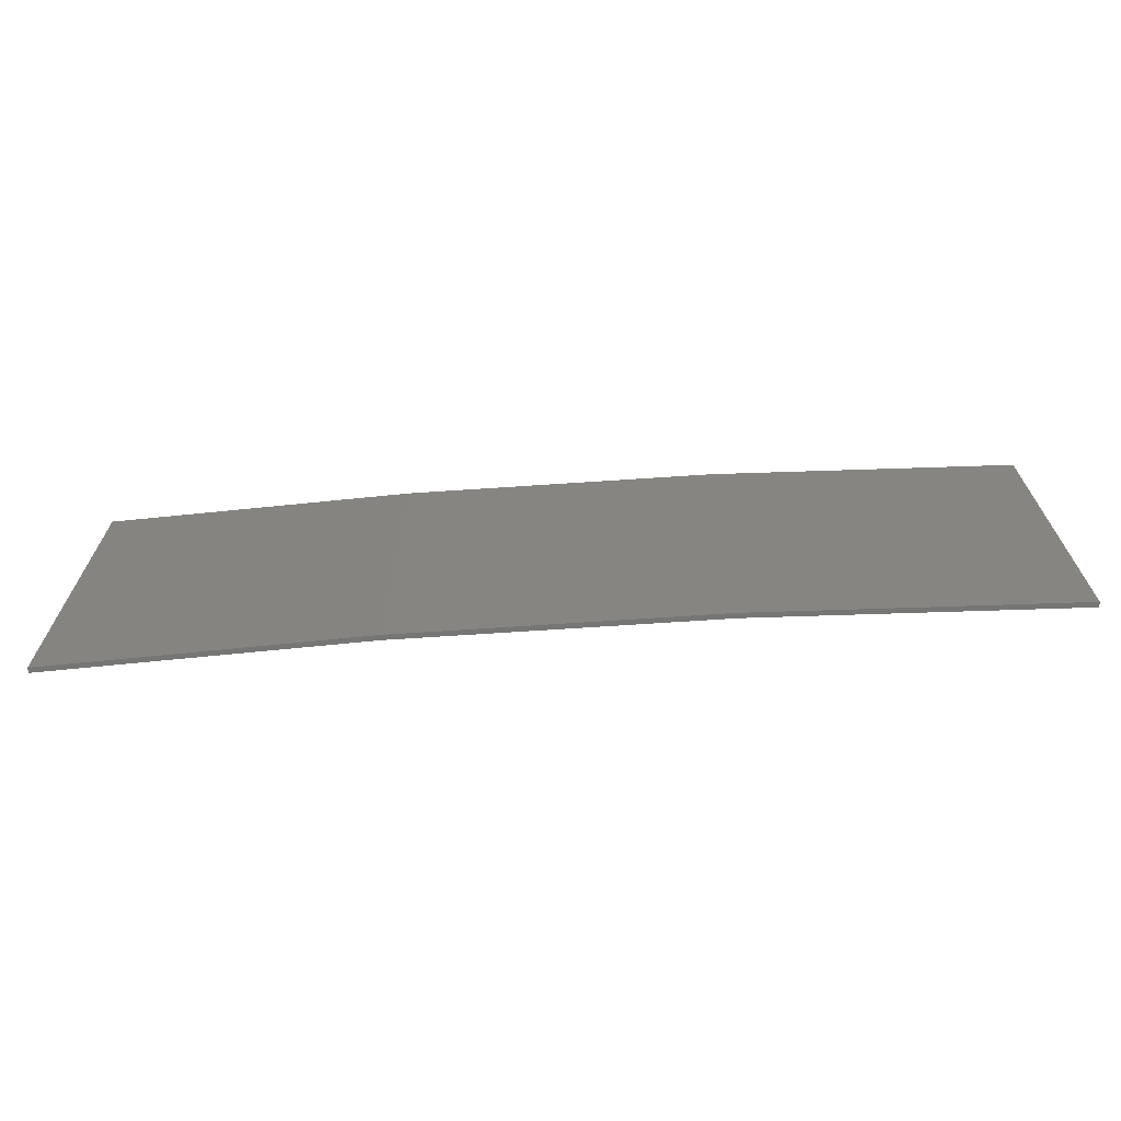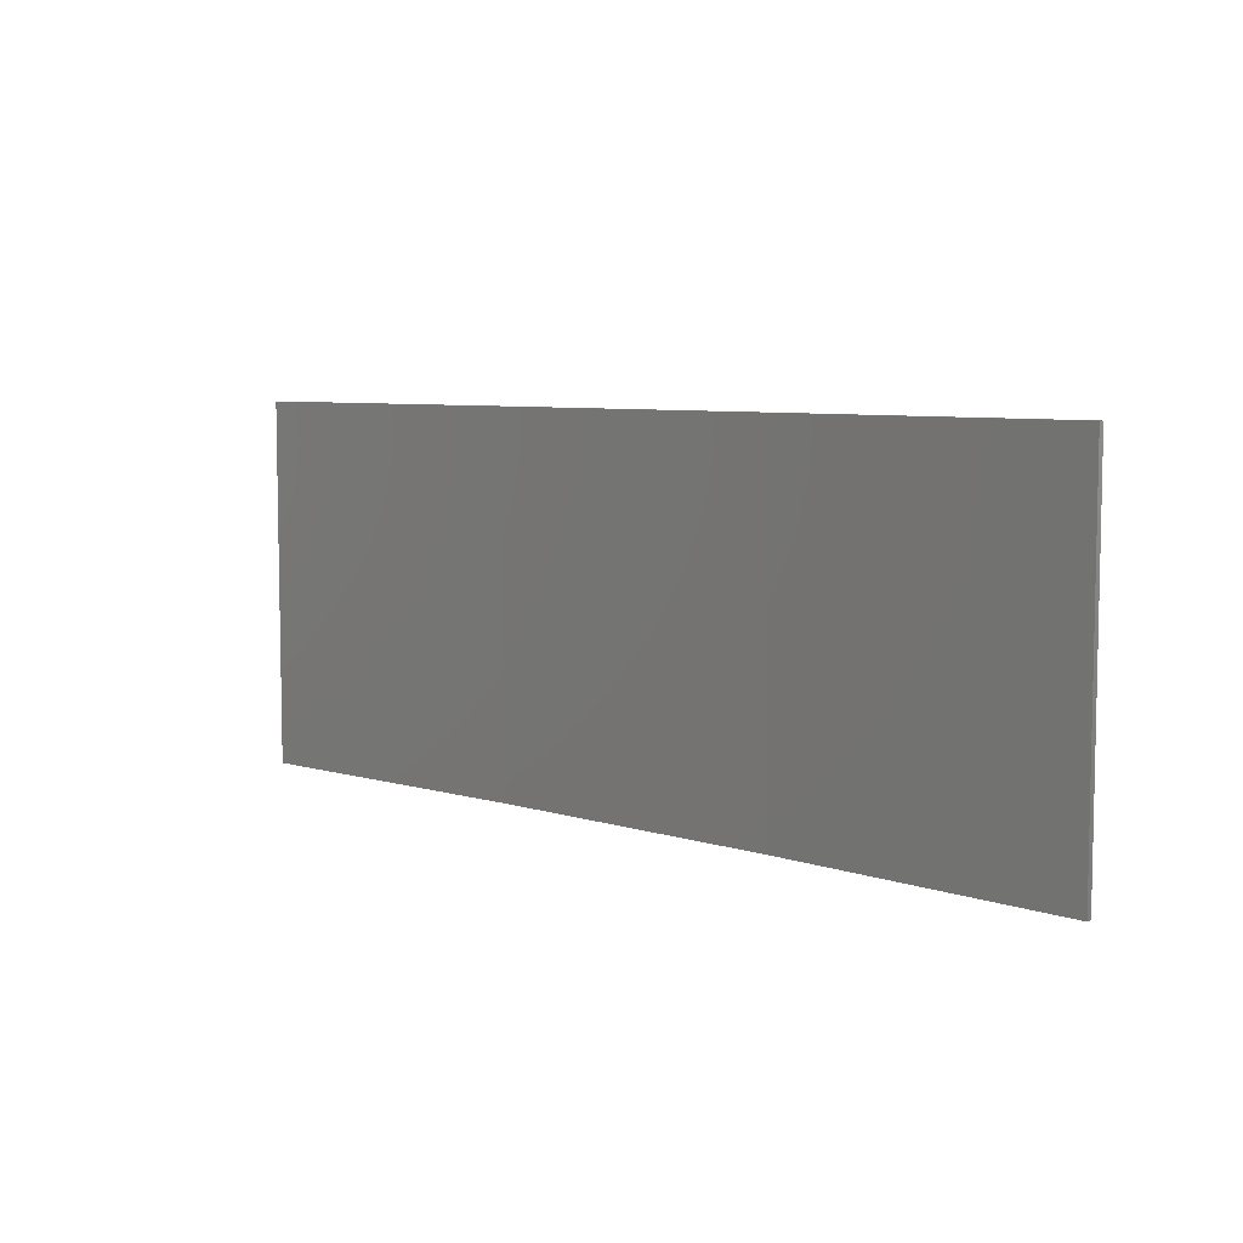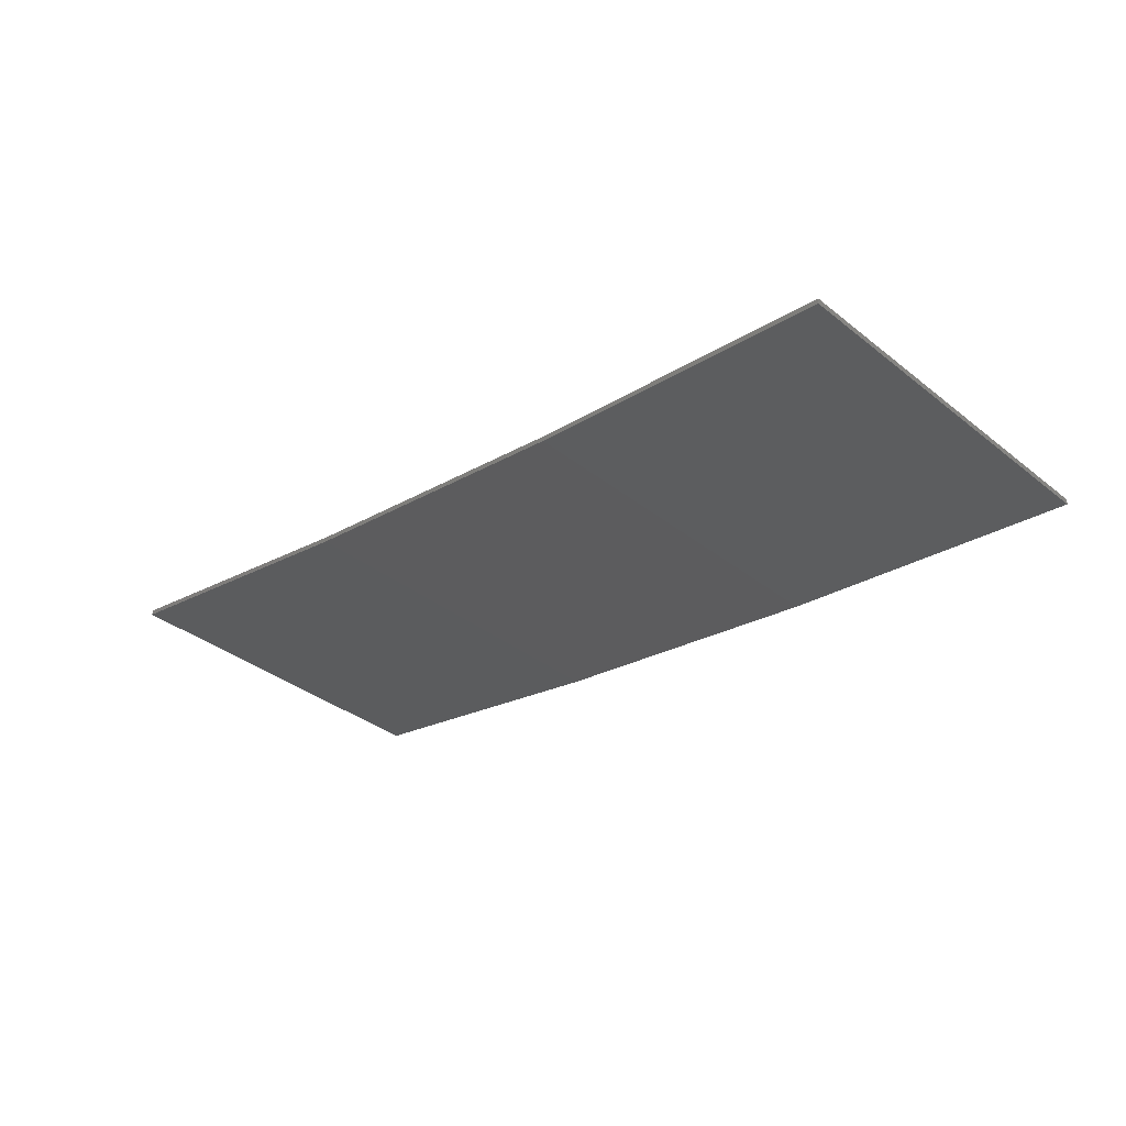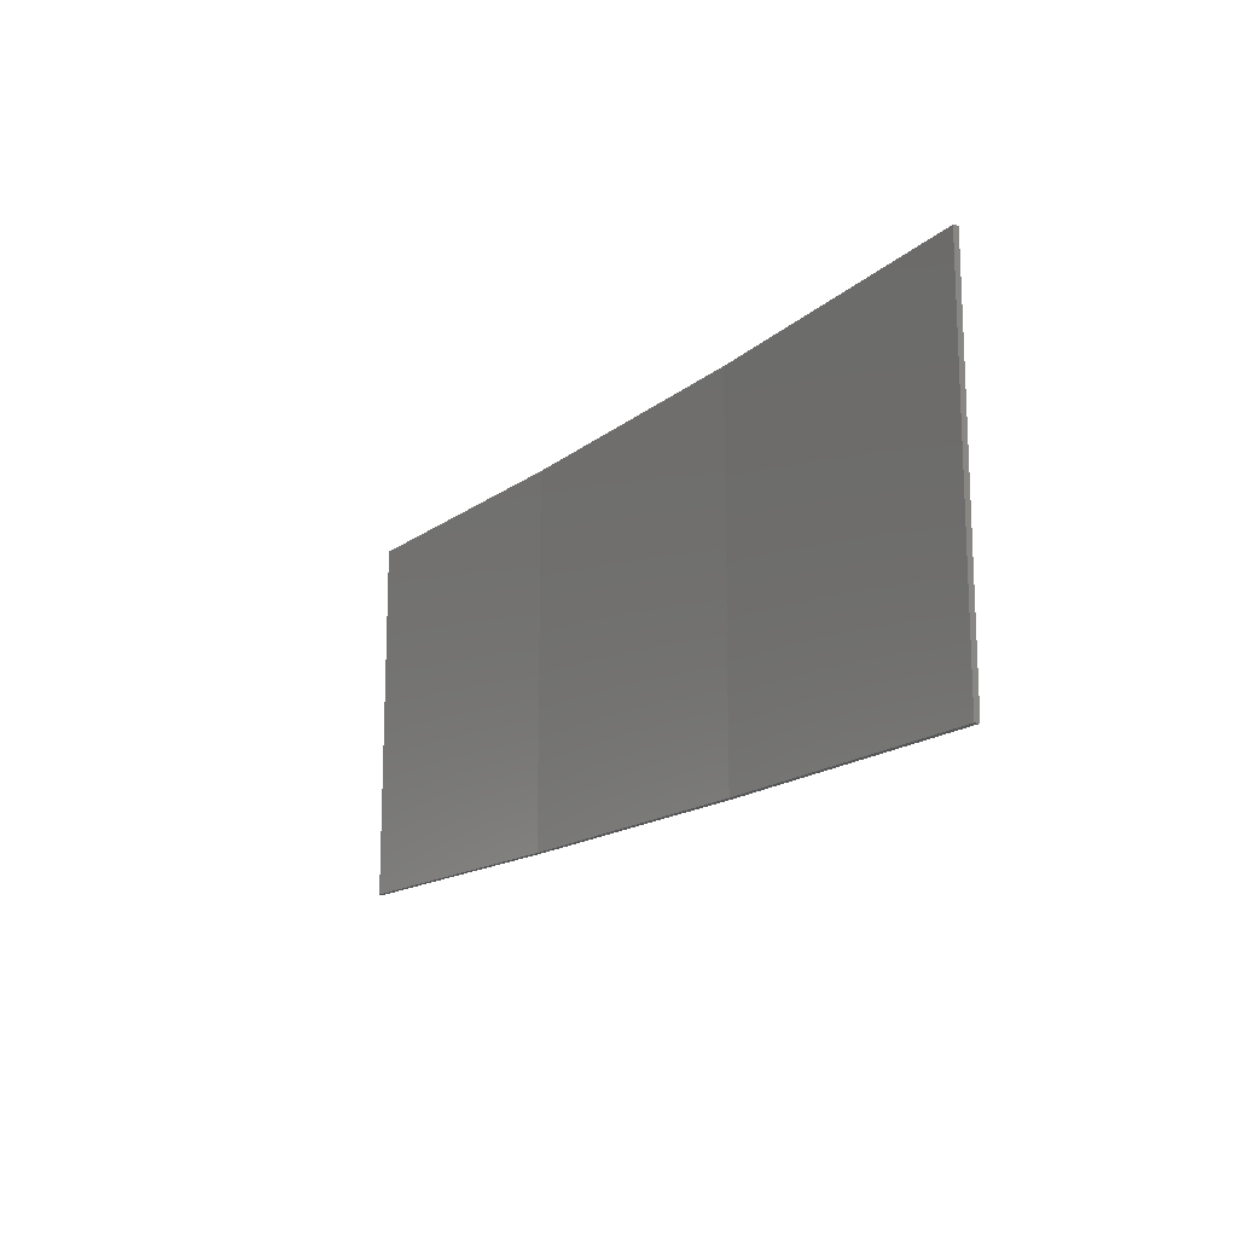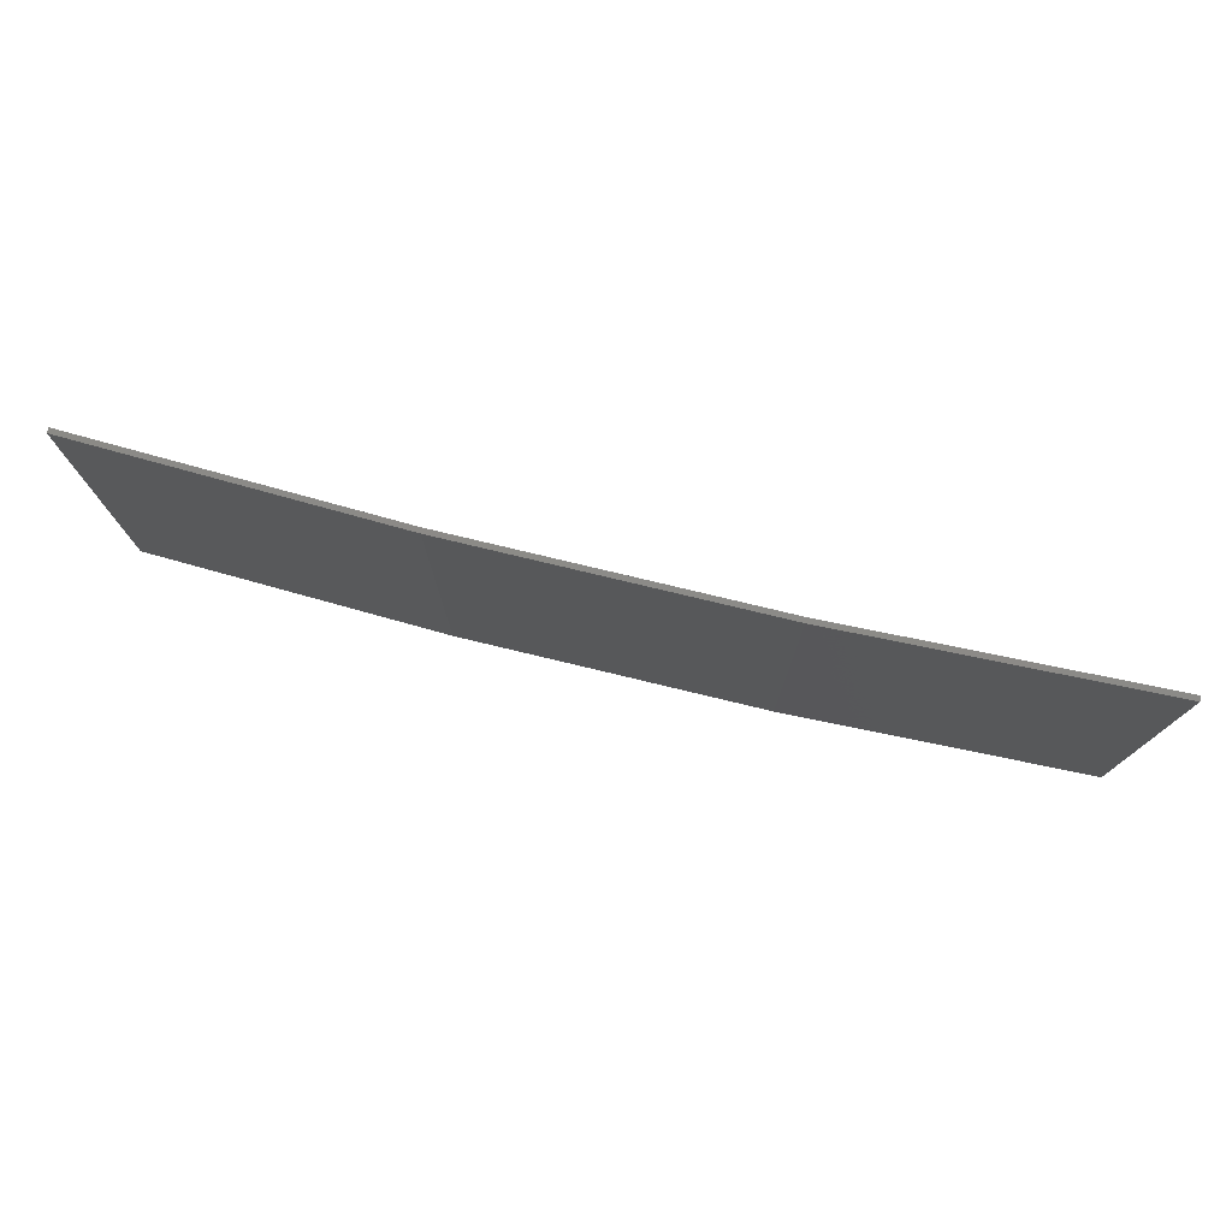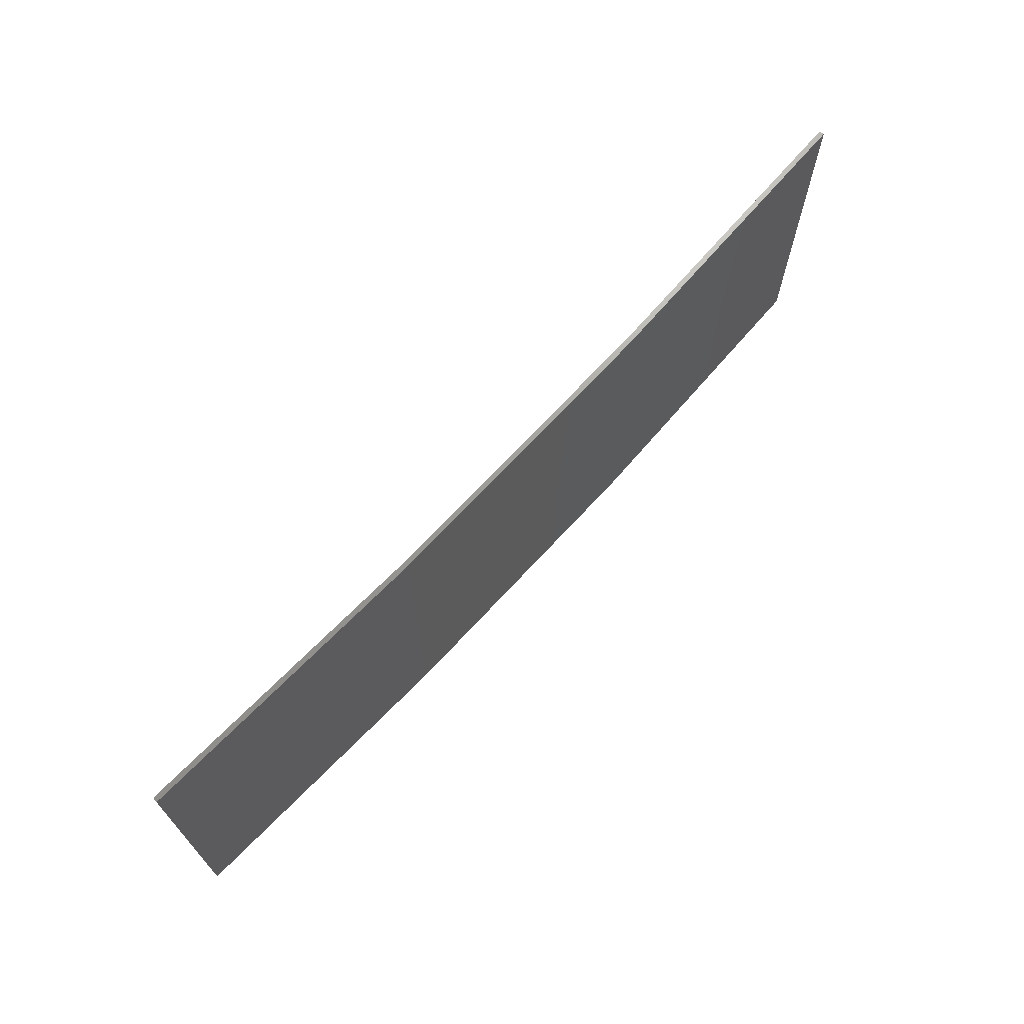
<metadata>
{"format":"stl","ext":"stl","renderer":"f3d","projection":"perspective","resolution":1024,"background":"white","views":[{"elev":-68.3,"azim":12.8,"up":"+Z"},{"elev":6.8,"azim":-127.8,"up":"+Z"},{"elev":-36.3,"azim":-135.7,"up":"+Y"},{"elev":-15.2,"azim":-112.0,"up":"+Z"},{"elev":76.6,"azim":22.5,"up":"+Z"},{"elev":68.7,"azim":-38.5,"up":"+Z"}]}
</metadata>
<code>
# stl→obj: 16 verts, 28 faces
v 12.92 -3.477 210.6
v 9.877 -3.851 210.6
v 9.877 -3.851 207.1
v 12.92 -3.477 207.1
v 15.95 -2.999 210.6
v 15.95 -2.999 207.1
v 18.96 -2.419 210.6
v 18.96 -2.419 207.1
v 18.95 -2.37 207.1
v 18.95 -2.37 210.6
v 9.872 -3.801 207.1
v 12.91 -3.427 210.6
v 12.91 -3.427 207.1
v 9.872 -3.801 210.6
v 15.94 -2.95 210.6
v 15.94 -2.95 207.1
f 1 2 3
f 1 3 4
f 5 4 6
f 5 1 4
f 7 6 8
f 7 5 6
f 7 9 10
f 8 9 7
f 11 12 13
f 14 12 11
f 13 15 16
f 12 15 13
f 16 10 9
f 15 10 16
f 14 3 2
f 11 3 14
f 6 16 9
f 6 9 8
f 4 13 16
f 4 16 6
f 3 11 13
f 3 13 4
f 15 5 10
f 10 5 7
f 12 1 15
f 15 1 5
f 14 2 12
f 12 2 1

</code>
